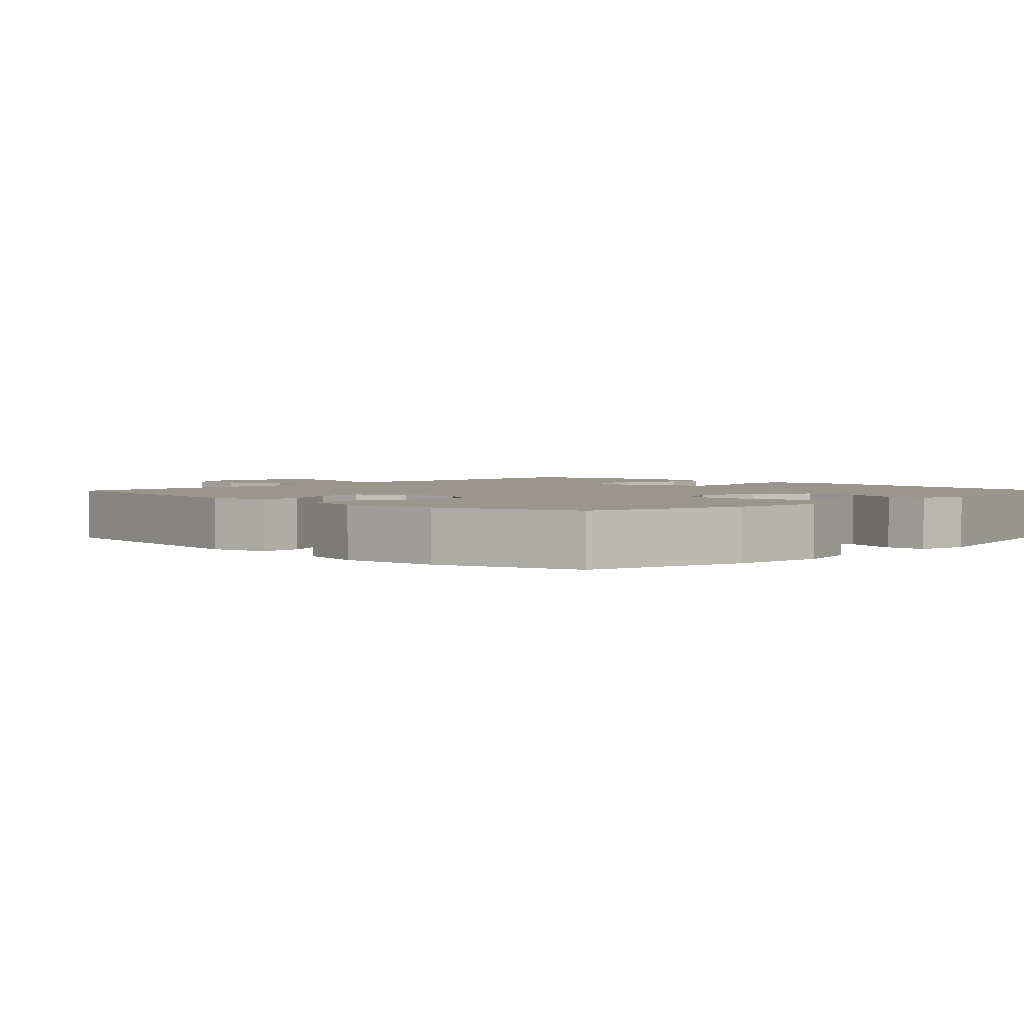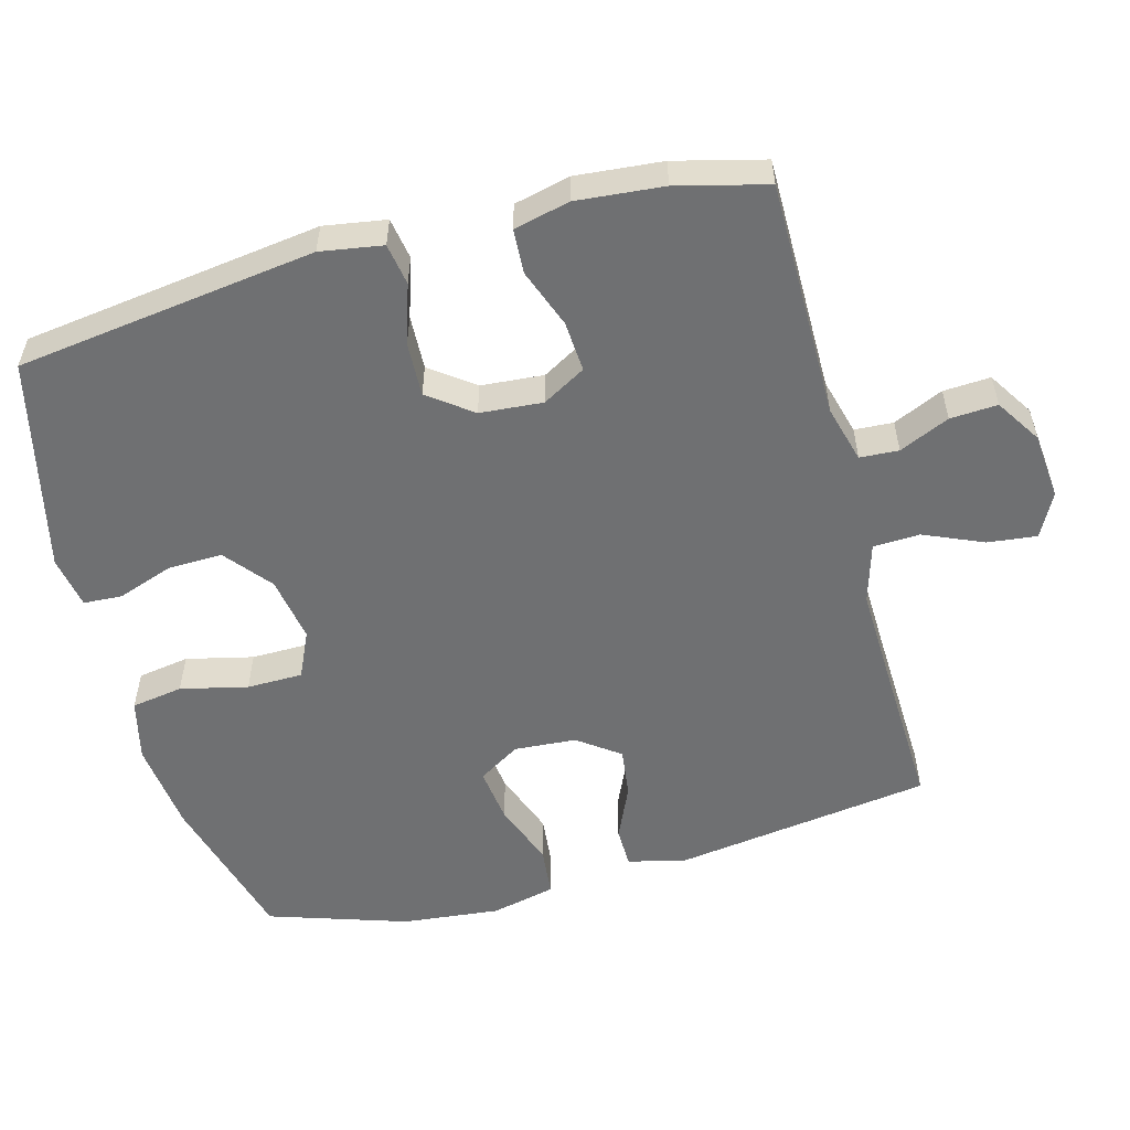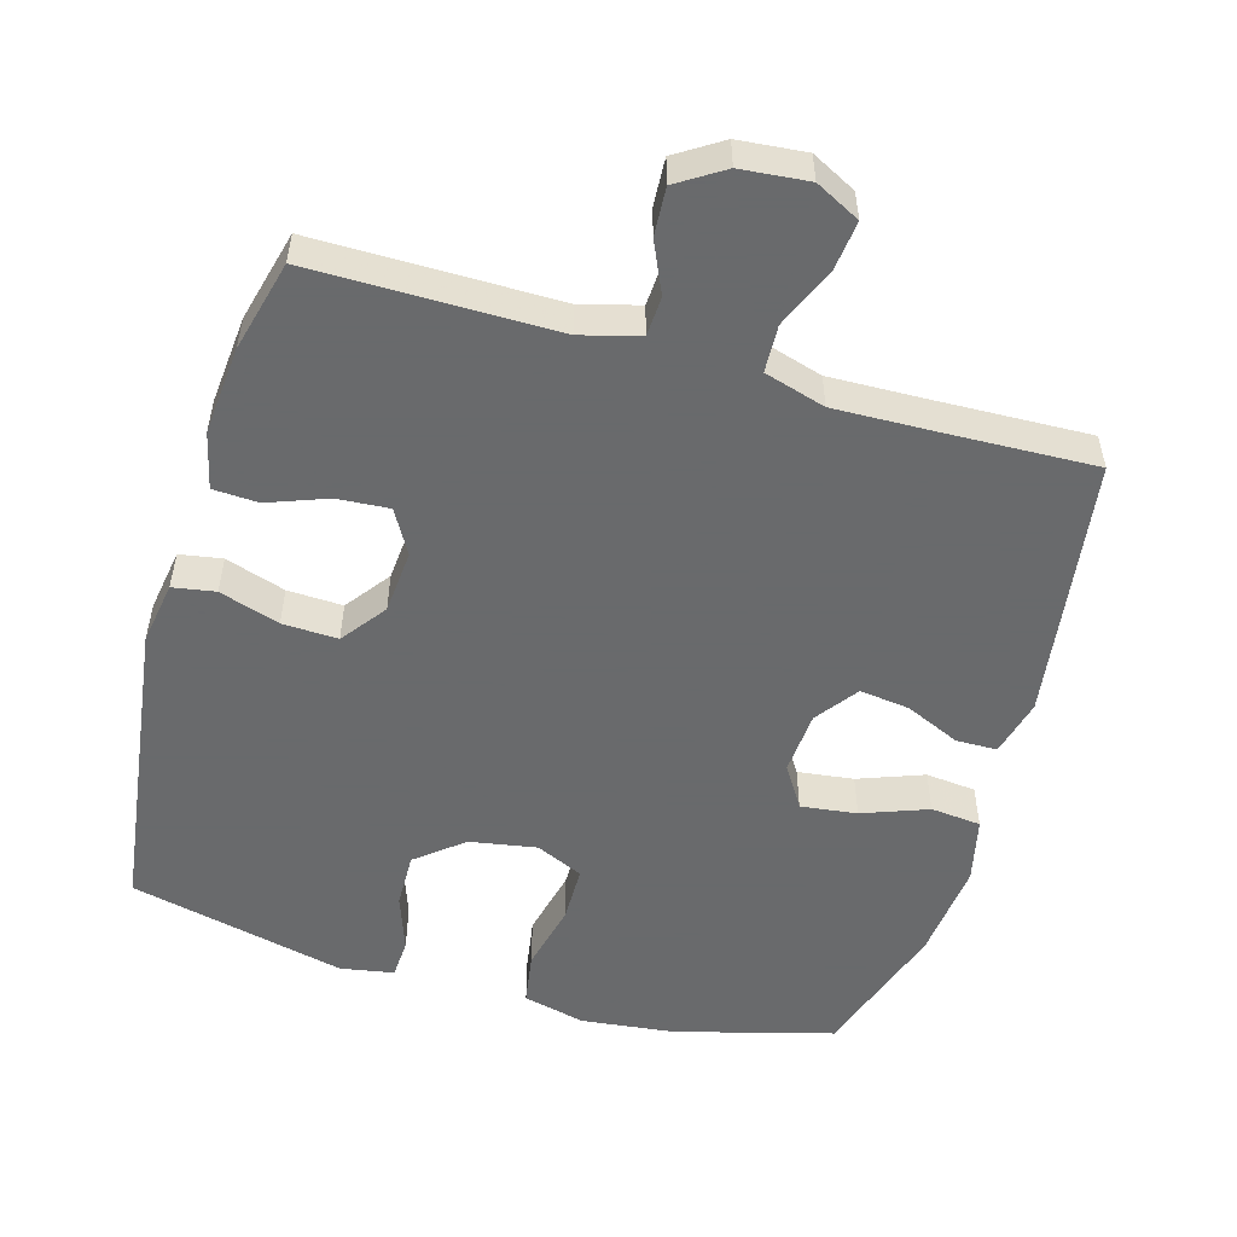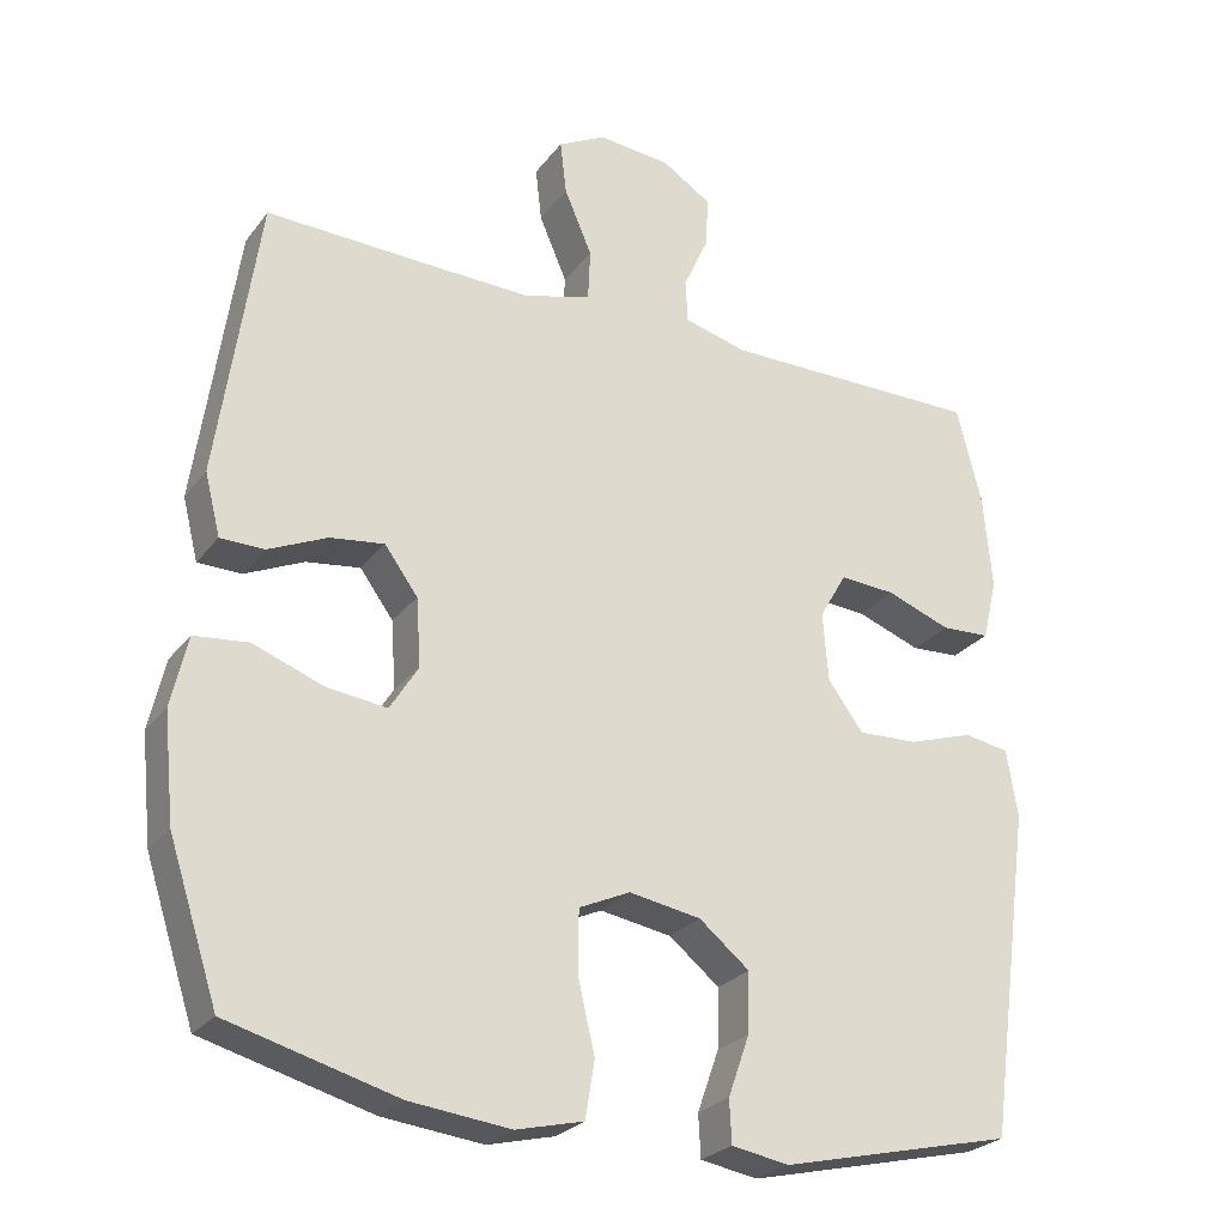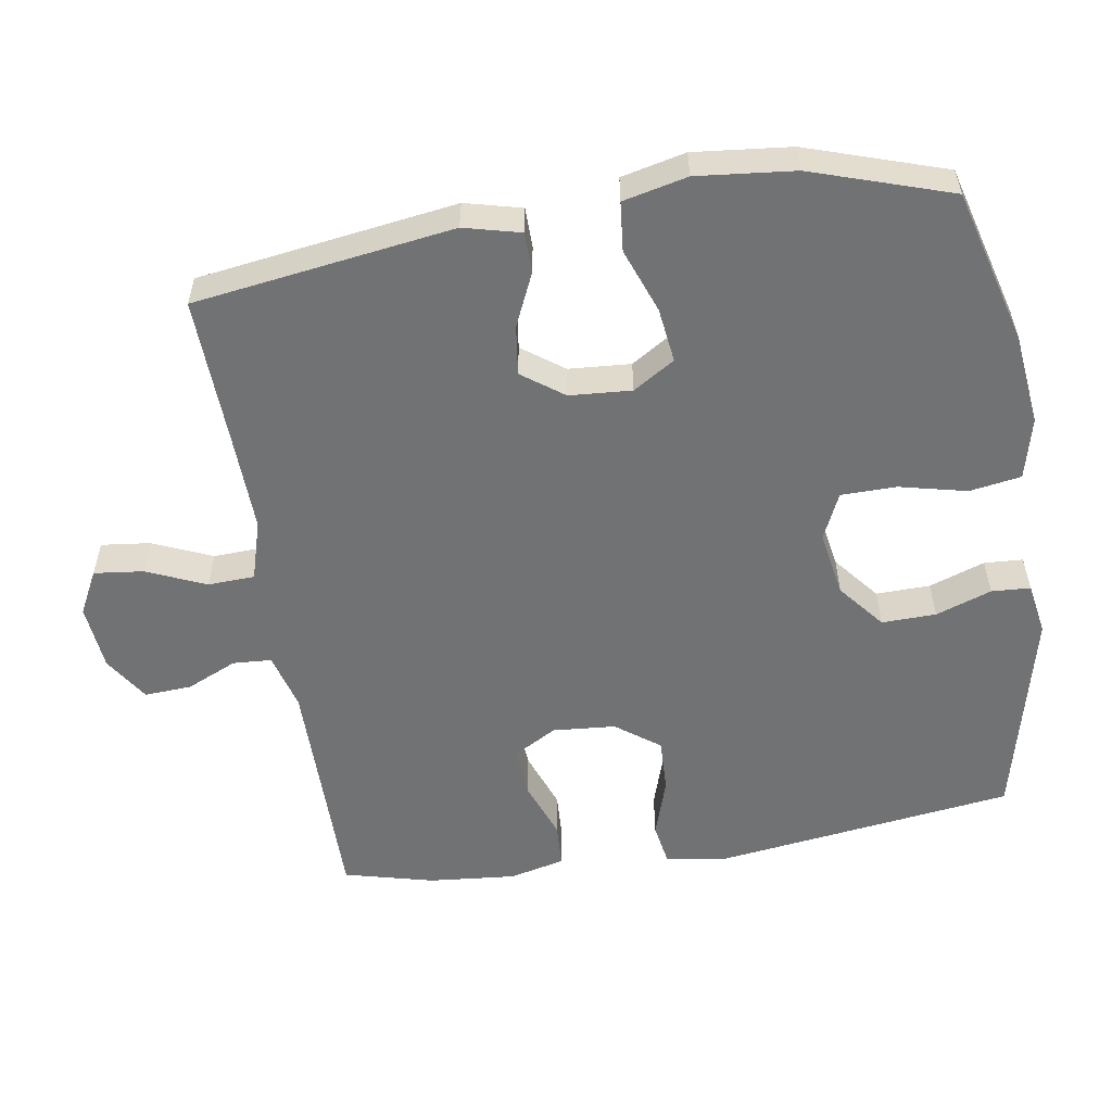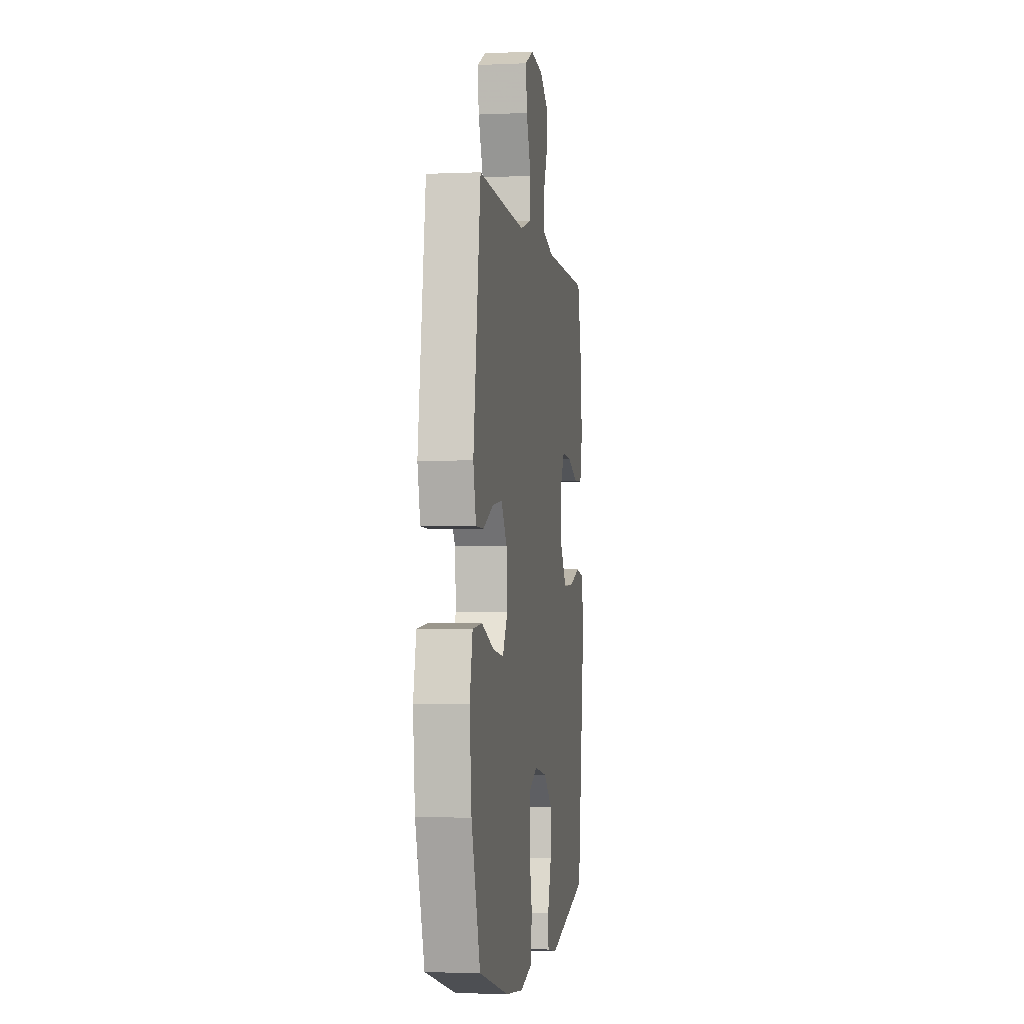
<metadata>
{"format":"obj","ext":"obj","renderer":"f3d","projection":"perspective","resolution":1024,"background":"white","views":[{"elev":2.5,"azim":134.0,"up":"+Y"},{"elev":-54.9,"azim":-75.0,"up":"+Y"},{"elev":-52.9,"azim":-16.2,"up":"+Y"},{"elev":-25.9,"azim":151.5,"up":"+Z"},{"elev":-55.4,"azim":99.0,"up":"+Y"},{"elev":-2.7,"azim":98.7,"up":"+Z"}]}
</metadata>
<code>
v -0.5 0.07 -0.5
v -0.558 0.07 -0.076
v -0.544 0.07 0.012
v -0.485 0.07 0.022
v -0.401 0.07 -0.005
v -0.324 0.07 -0.008
v -0.278 0.07 0.054
v -0.271 0.07 0.143
v -0.306 0.07 0.204
v -0.378 0.07 0.199
v -0.461 0.07 0.168
v -0.524 0.07 0.171
v -0.543 0.07 0.25
v -0.532 0.07 0.373
v -0.5 0.07 0.5
v -0.162 0.07 0.5
v -0.081 0.07 0.522
v -0.078 0.07 0.577
v -0.11 0.07 0.648
v -0.114 0.07 0.715
v -0.05 0.07 0.756
v 0.044 0.07 0.765
v 0.106 0.07 0.733
v 0.098 0.07 0.663
v 0.062 0.07 0.579
v 0.065 0.07 0.513
v 0.15 0.07 0.488
v 0.282 0.07 0.492
v 0.5 0.07 0.5
v 0.553 0.07 0.133
v 0.533 0.07 0.053
v 0.476 0.07 0.052
v 0.4 0.07 0.086
v 0.33 0.07 0.095
v 0.287 0.07 0.036
v 0.281 0.07 -0.052
v 0.318 0.07 -0.111
v 0.396 0.07 -0.101
v 0.487 0.07 -0.067
v 0.557 0.07 -0.074
v 0.578 0.07 -0.165
v 0.564 0.07 -0.303
v 0.5 0.07 -0.5
v 0.281 0.07 -0.56
v 0.151 0.07 -0.575
v 0.064 0.07 -0.554
v 0.052 0.07 -0.481
v 0.074 0.07 -0.386
v 0.073 0.07 -0.307
v 0.007 0.07 -0.277
v -0.086 0.07 -0.293
v -0.151 0.07 -0.346
v -0.149 0.07 -0.423
v -0.121 0.07 -0.502
v -0.124 0.07 -0.557
v -0.198 0.07 -0.57
v -0.5 0 -0.5
v -0.558 0 -0.076
v -0.544 0 0.012
v -0.485 0 0.022
v -0.401 0 -0.005
v -0.324 0 -0.008
v -0.278 0 0.054
v -0.271 0 0.143
v -0.306 0 0.204
v -0.378 0 0.199
v -0.461 0 0.168
v -0.524 0 0.171
v -0.543 0 0.25
v -0.532 0 0.373
v -0.5 0 0.5
v -0.162 0 0.5
v -0.081 0 0.522
v -0.078 0 0.577
v -0.11 0 0.648
v -0.114 0 0.715
v -0.05 0 0.756
v 0.044 0 0.765
v 0.106 0 0.733
v 0.098 0 0.663
v 0.062 0 0.579
v 0.065 0 0.513
v 0.15 0 0.488
v 0.282 0 0.492
v 0.5 0 0.5
v 0.553 0 0.133
v 0.533 0 0.053
v 0.476 0 0.052
v 0.4 0 0.086
v 0.33 0 0.095
v 0.287 0 0.036
v 0.281 0 -0.052
v 0.318 0 -0.111
v 0.396 0 -0.101
v 0.487 0 -0.067
v 0.557 0 -0.074
v 0.578 0 -0.165
v 0.564 0 -0.303
v 0.5 0 -0.5
v 0.281 0 -0.56
v 0.151 0 -0.575
v 0.064 0 -0.554
v 0.052 0 -0.481
v 0.074 0 -0.386
v 0.073 0 -0.307
v 0.007 0 -0.277
v -0.086 0 -0.293
v -0.151 0 -0.346
v -0.149 0 -0.423
v -0.121 0 -0.502
v -0.124 0 -0.557
v -0.198 0 -0.57
f 53 54 55 56
f 52 53 56 1
f 51 52 1 2
f 50 51 2 3
f 49 50 3 4
f 45 46 47 48
f 45 48 49
f 44 45 49
f 43 44 49
f 38 39 40 41
f 37 38 41 42
f 30 31 32 33
f 28 29 30 33
f 27 28 33 34
f 26 27 34 35
f 22 23 24 25
f 22 25 26
f 21 22 26
f 18 19 20 21
f 17 18 21 26
f 16 17 26 35
f 10 11 12 13
f 9 10 13 14
f 43 49 4 5
f 37 42 43 5
f 36 37 5 6
f 35 36 6 7
f 16 35 7 8
f 9 14 15 16
f 8 9 16
f 112 111 110 109
f 57 112 109 108
f 58 57 108 107
f 59 58 107 106
f 60 59 106 105
f 104 103 102 101
f 105 104 101
f 105 101 100
f 105 100 99
f 97 96 95 94
f 98 97 94 93
f 89 88 87 86
f 89 86 85 84
f 90 89 84 83
f 91 90 83 82
f 81 80 79 78
f 82 81 78
f 82 78 77
f 77 76 75 74
f 82 77 74 73
f 91 82 73 72
f 69 68 67 66
f 70 69 66 65
f 61 60 105 99
f 61 99 98 93
f 62 61 93 92
f 63 62 92 91
f 64 63 91 72
f 72 71 70 65
f 72 65 64
f 1 57 58 2
f 2 58 59 3
f 3 59 60 4
f 4 60 61 5
f 5 61 62 6
f 6 62 63 7
f 7 63 64 8
f 8 64 65 9
f 9 65 66 10
f 10 66 67 11
f 11 67 68 12
f 12 68 69 13
f 13 69 70 14
f 14 70 71 15
f 15 71 72 16
f 16 72 73 17
f 17 73 74 18
f 18 74 75 19
f 19 75 76 20
f 20 76 77 21
f 21 77 78 22
f 22 78 79 23
f 23 79 80 24
f 24 80 81 25
f 25 81 82 26
f 26 82 83 27
f 27 83 84 28
f 28 84 85 29
f 29 85 86 30
f 30 86 87 31
f 31 87 88 32
f 32 88 89 33
f 33 89 90 34
f 34 90 91 35
f 35 91 92 36
f 36 92 93 37
f 37 93 94 38
f 38 94 95 39
f 39 95 96 40
f 40 96 97 41
f 41 97 98 42
f 42 98 99 43
f 43 99 100 44
f 44 100 101 45
f 45 101 102 46
f 46 102 103 47
f 47 103 104 48
f 48 104 105 49
f 49 105 106 50
f 50 106 107 51
f 51 107 108 52
f 52 108 109 53
f 53 109 110 54
f 54 110 111 55
f 55 111 112 56
f 56 112 57 1

</code>
